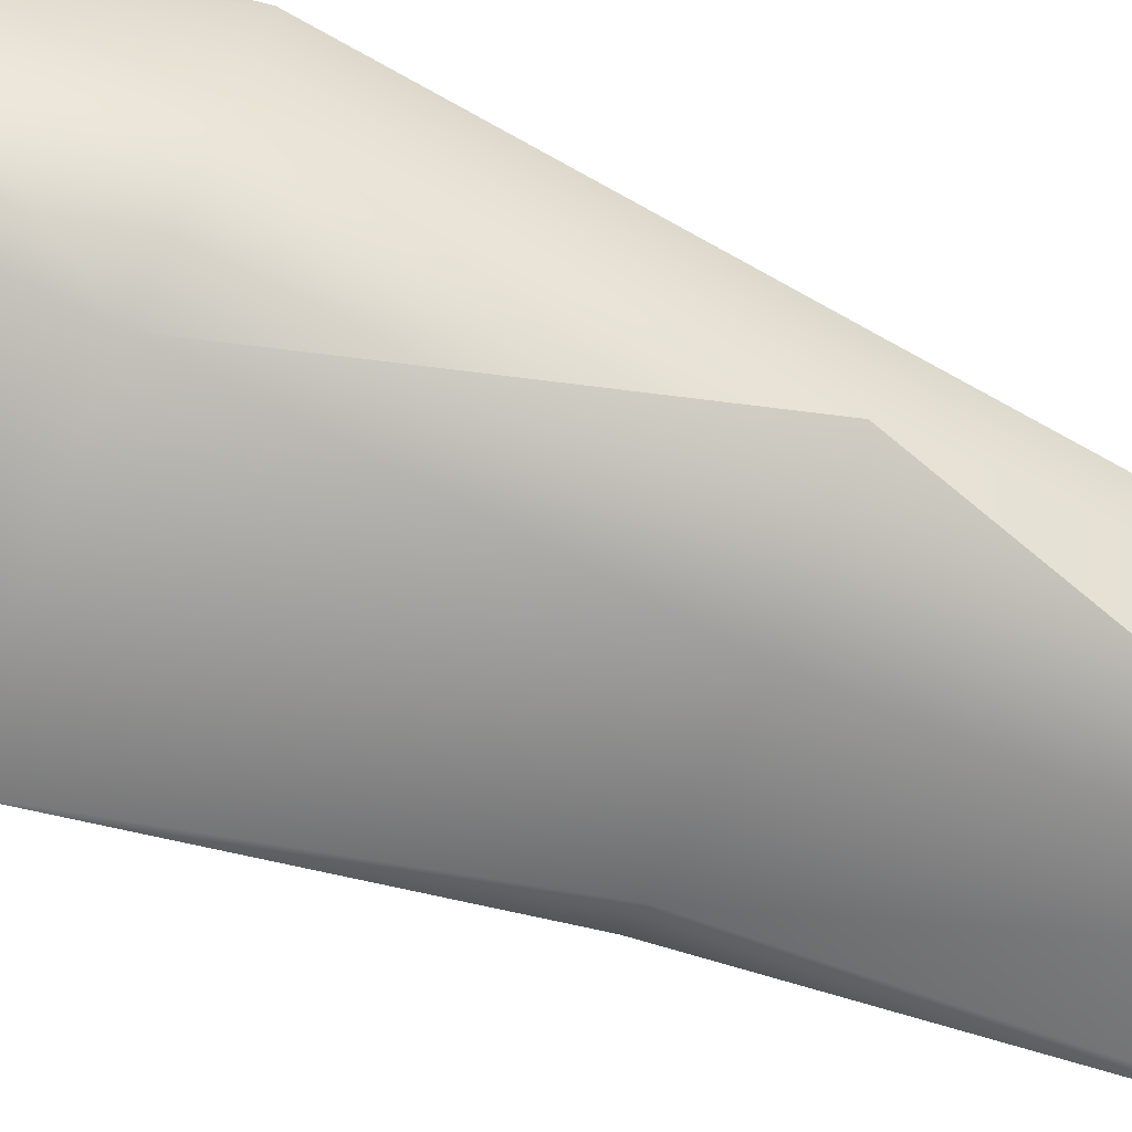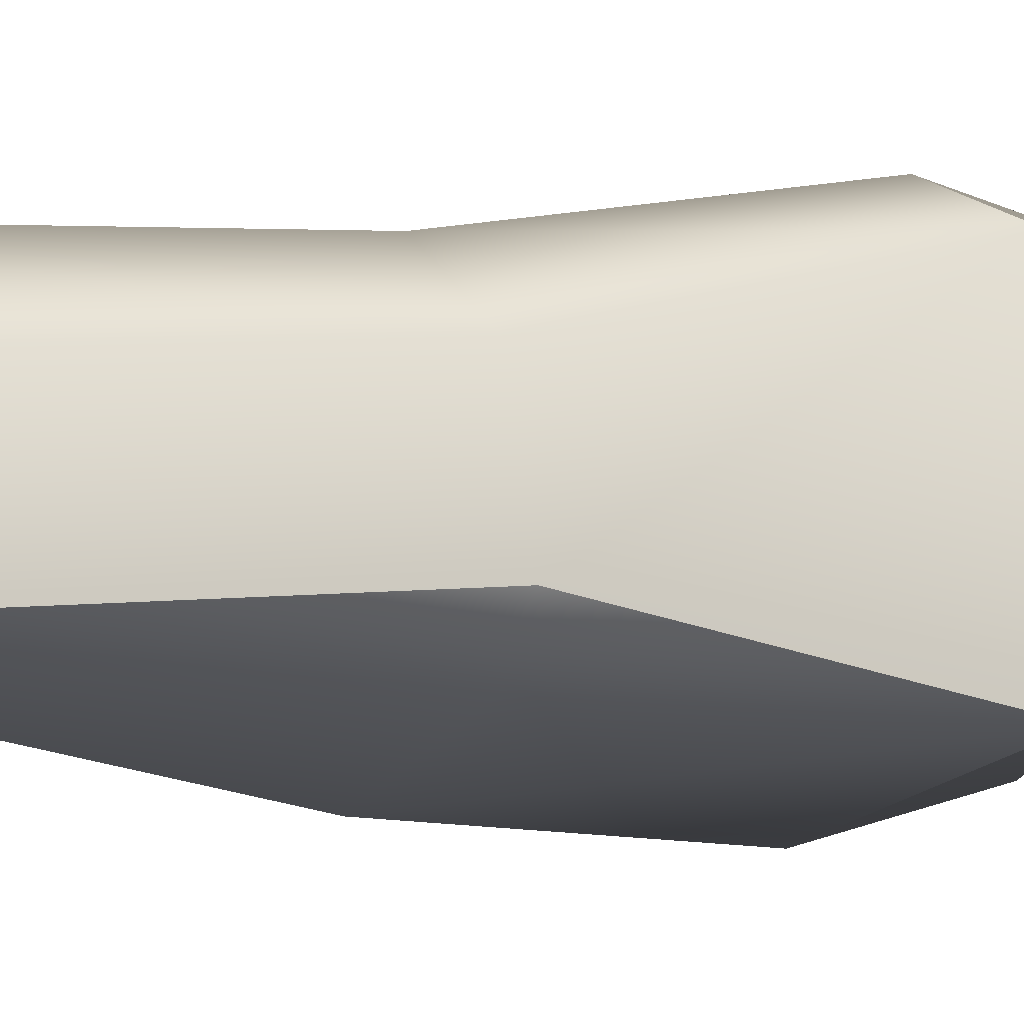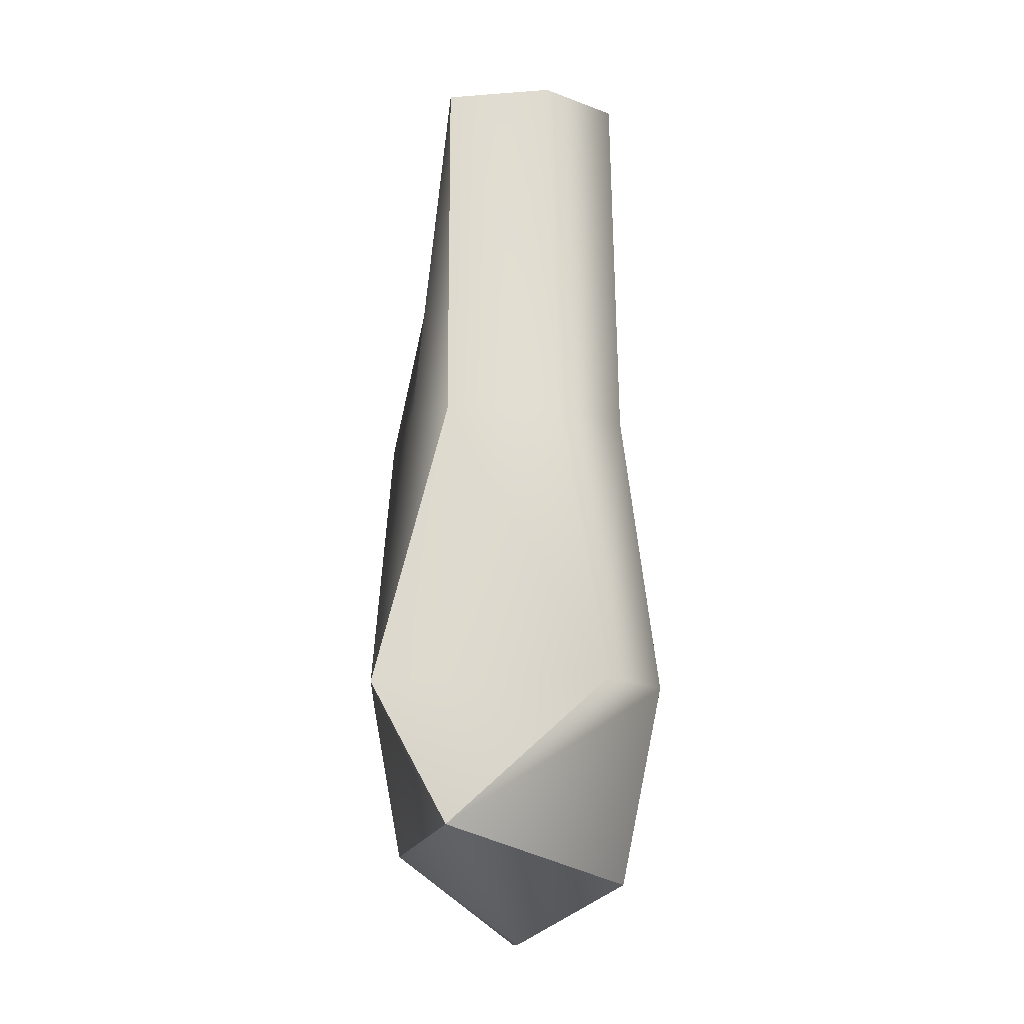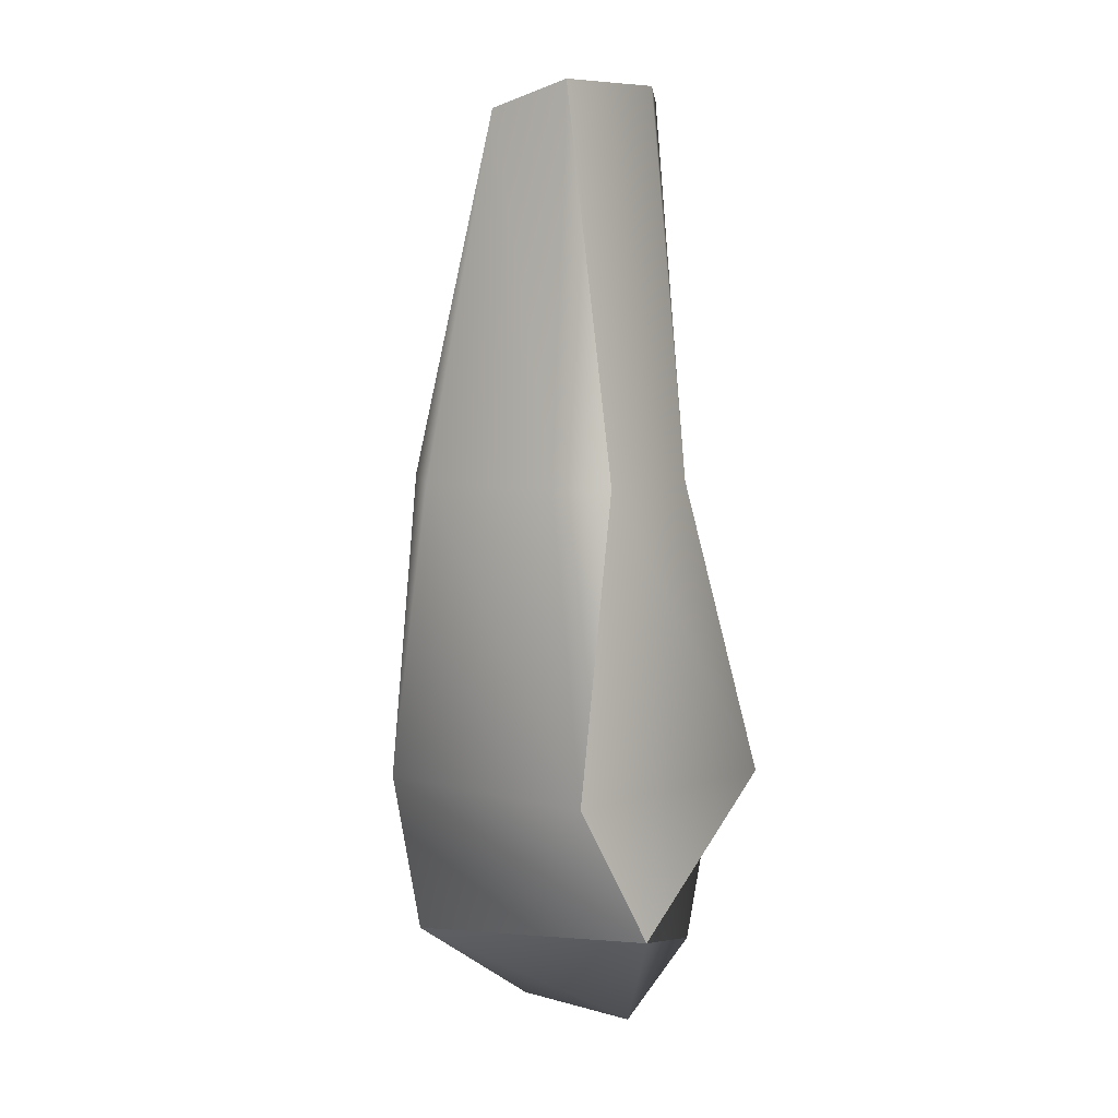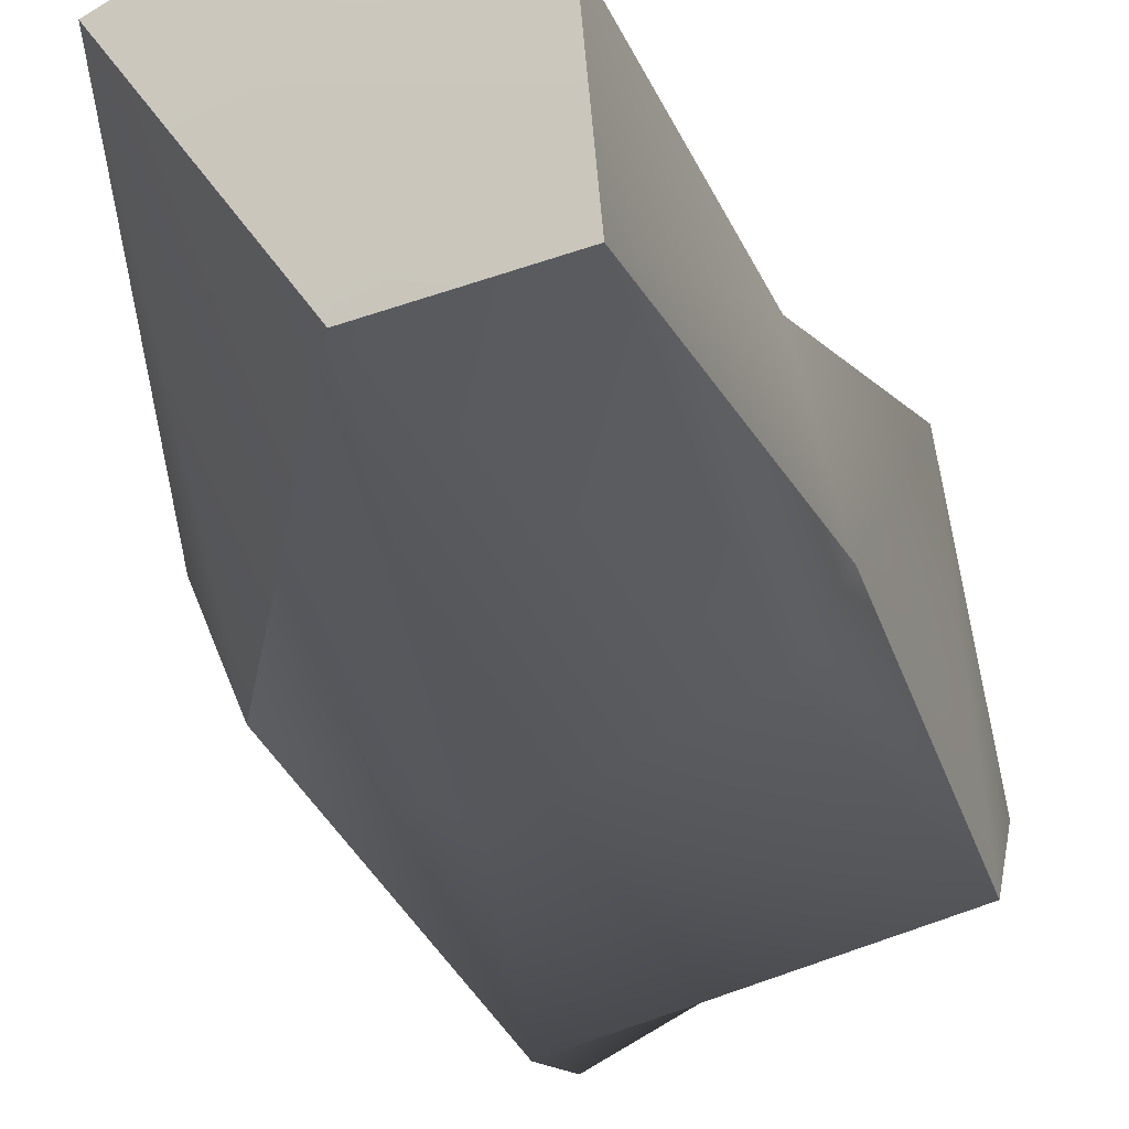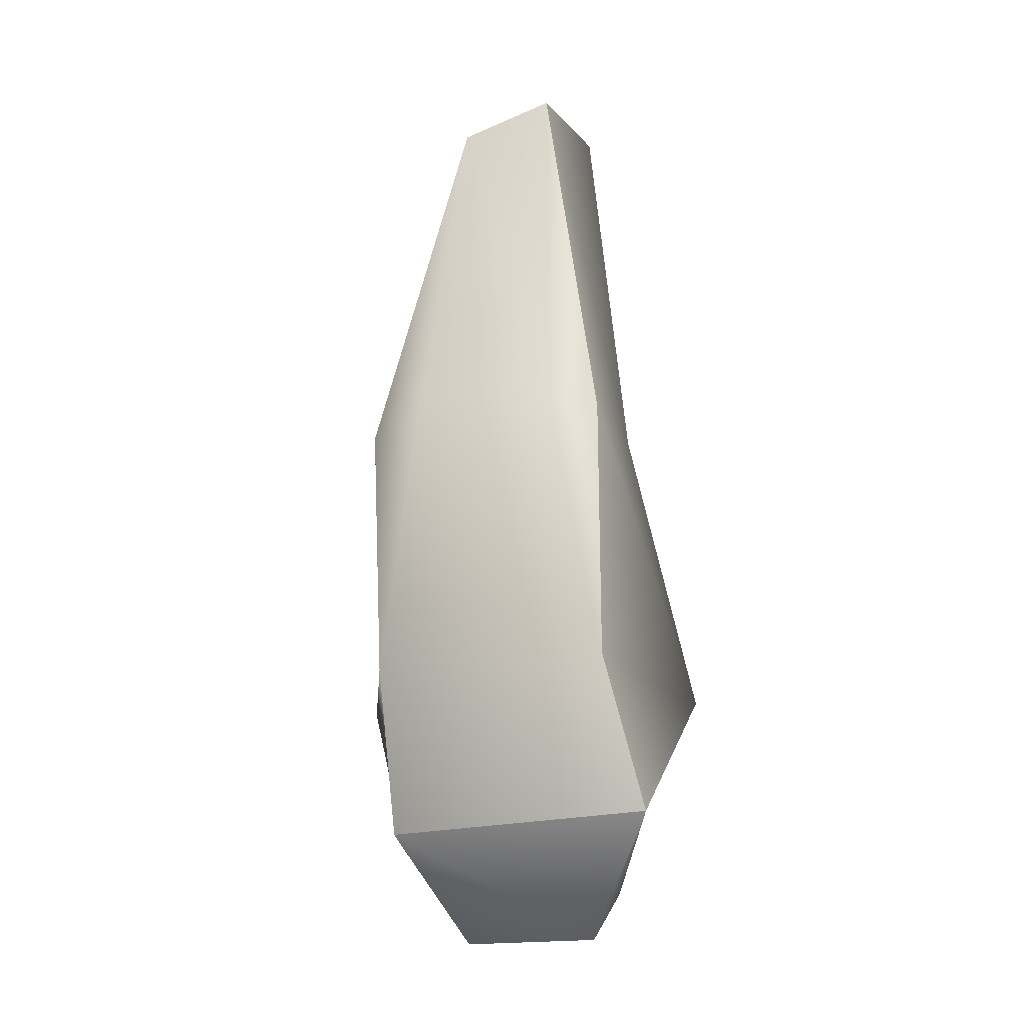
<metadata>
{"format":"obj","ext":"obj","renderer":"f3d","projection":"perspective","resolution":1024,"background":"white","views":[{"elev":-79.7,"azim":66.6,"up":"+Z"},{"elev":-1.2,"azim":-126.1,"up":"+Z"},{"elev":-13.5,"azim":-75.6,"up":"+Y"},{"elev":7.4,"azim":-126.0,"up":"+Y"},{"elev":-19.3,"azim":-171.7,"up":"+Z"},{"elev":-19.4,"azim":-146.1,"up":"+Y"}]}
</metadata>
<code>
g default
v 2.734 -0.5186 2.142
v 2.034 13.92 1.852
v -1.333 14.33 1.908
v -3.234 -0.9198 0.3926
v -1.517 14.32 -0.1367
v -0.1252 14.22 2.97
v -2.49 7.191 0.1401
v -1.959 7.191 2.249
v 2.18 7.191 1.346
v -1.957 7.191 -0.7635
v -3.243 1.739 -1.089
v -2.759 1.739 3.358
v 2.762 1.739 2.155
v 0.32 13.93 -0.452
v -0.03622 14.16 1.346
v 1.594 7.191 2.187
v 1.953 1.739 3.325
v 1.42 -1.953 2.524
v 0.8599 1.739 -2.379
v 0.3798 7.191 -1.885
v -0.5721 7.191 3.206
v -0.9715 1.739 3.992
v -0.9629 -1.953 3.219
v 2.266 7.191 -0.9313
v 0.8711 -1.281 -1.802
v -1.519 -3.048 1.311
v 0.8641 -3.048 0.6166
v 2.189 -1.195 0.2777
v 3.246 1.739 0.606
v 2.767 7.191 0.3109
g obj_pillar_2
f 9 30 2
f 2 15 6
f 18 27 28 1
f 24 20 14
f 16 9 2 6
f 2 14 15
f 8 3 5 7
f 28 27 25
f 2 30 24 14
f 12 8 7 11
f 17 13 9 16
f 13 29 30 9
f 19 24 30 29
f 19 20 24
f 4 12 11
f 18 1 13 17
f 1 28 29 13
f 19 29 28 25
f 15 14 5 3
f 6 15 3
f 21 16 6
f 22 17 16 21
f 23 18 17 22
f 23 26 27 18
f 25 27 26 4
f 19 25 4 11
f 20 19 11 10
f 14 20 10 5
f 8 21 6 3
f 12 22 21 8
f 4 23 22 12
f 4 26 23
f 7 10 11
f 5 10 7

</code>
